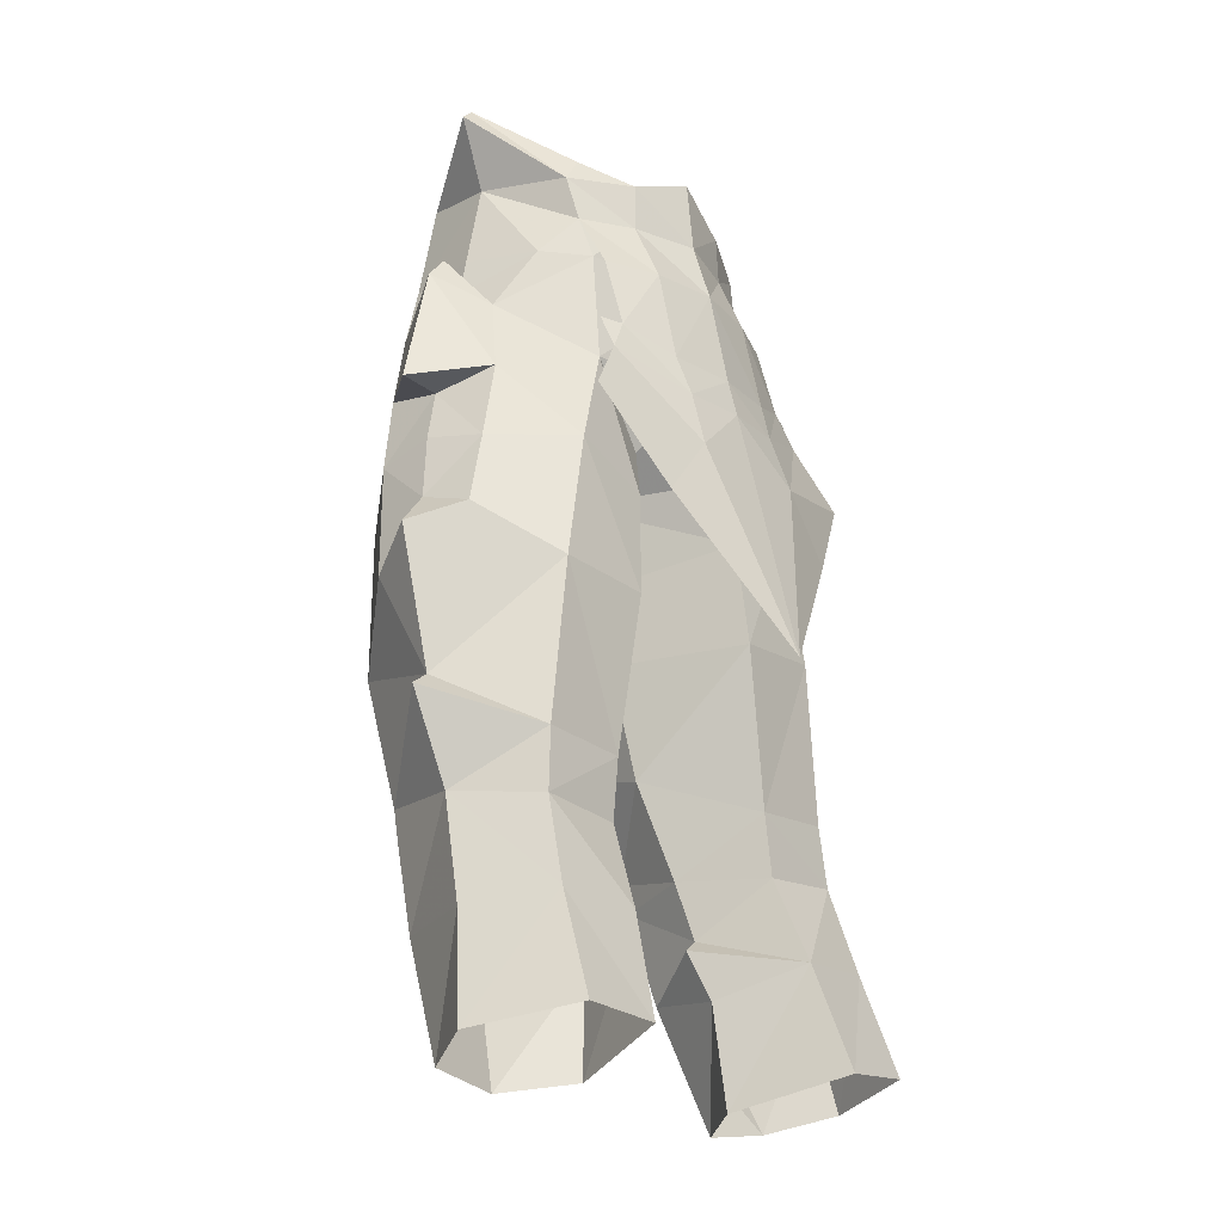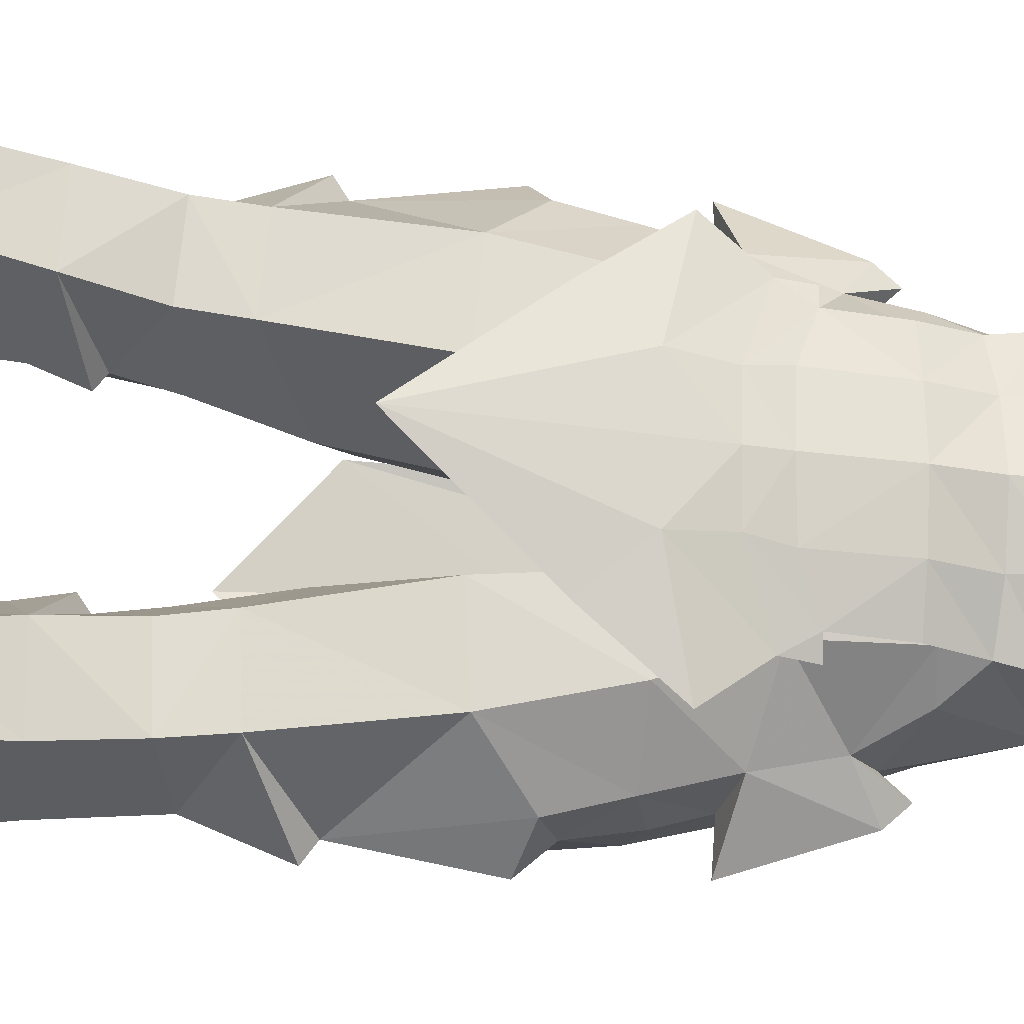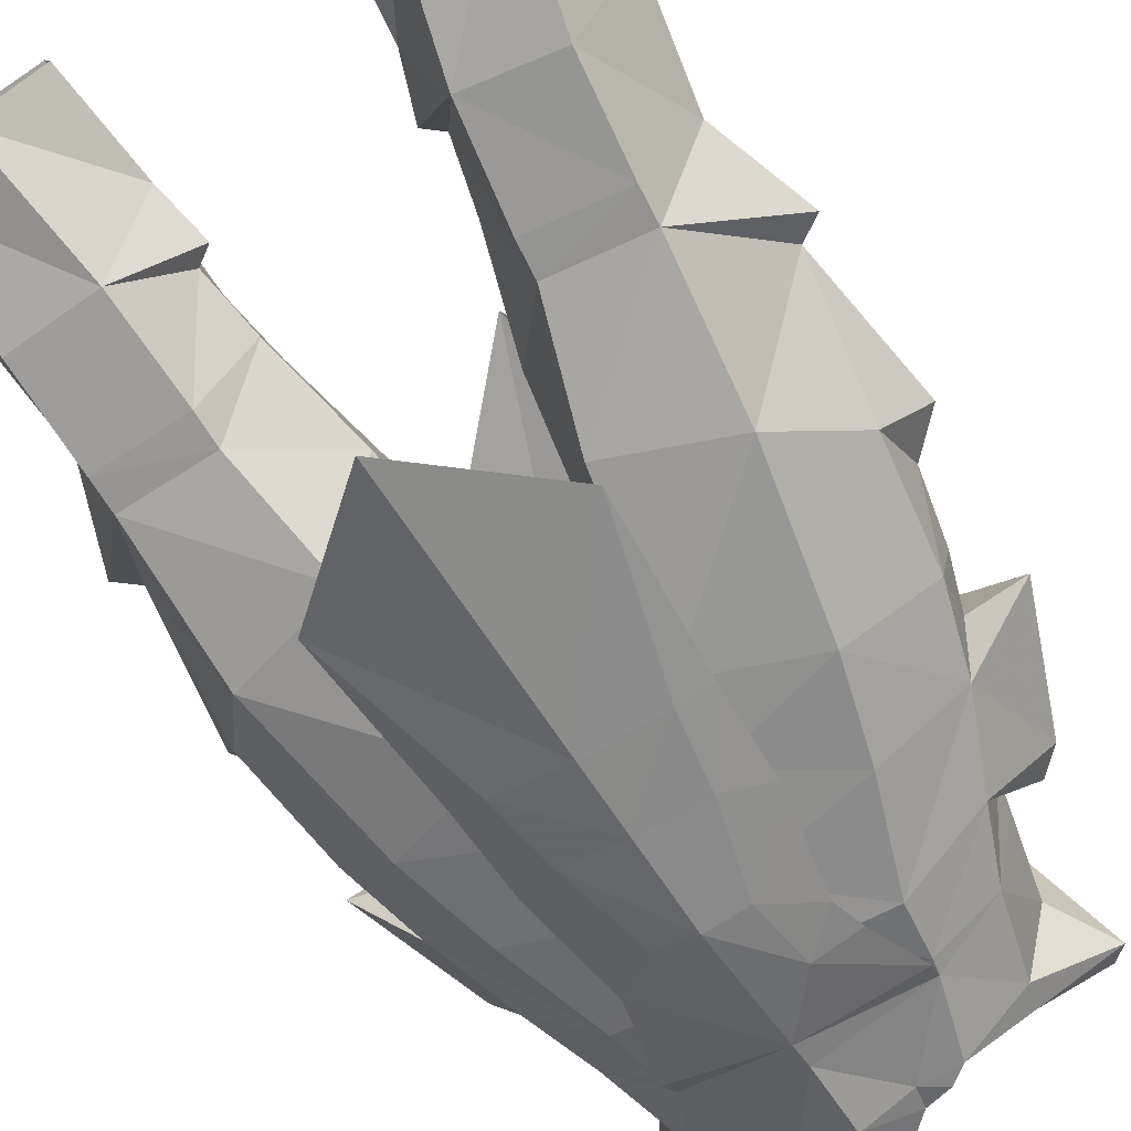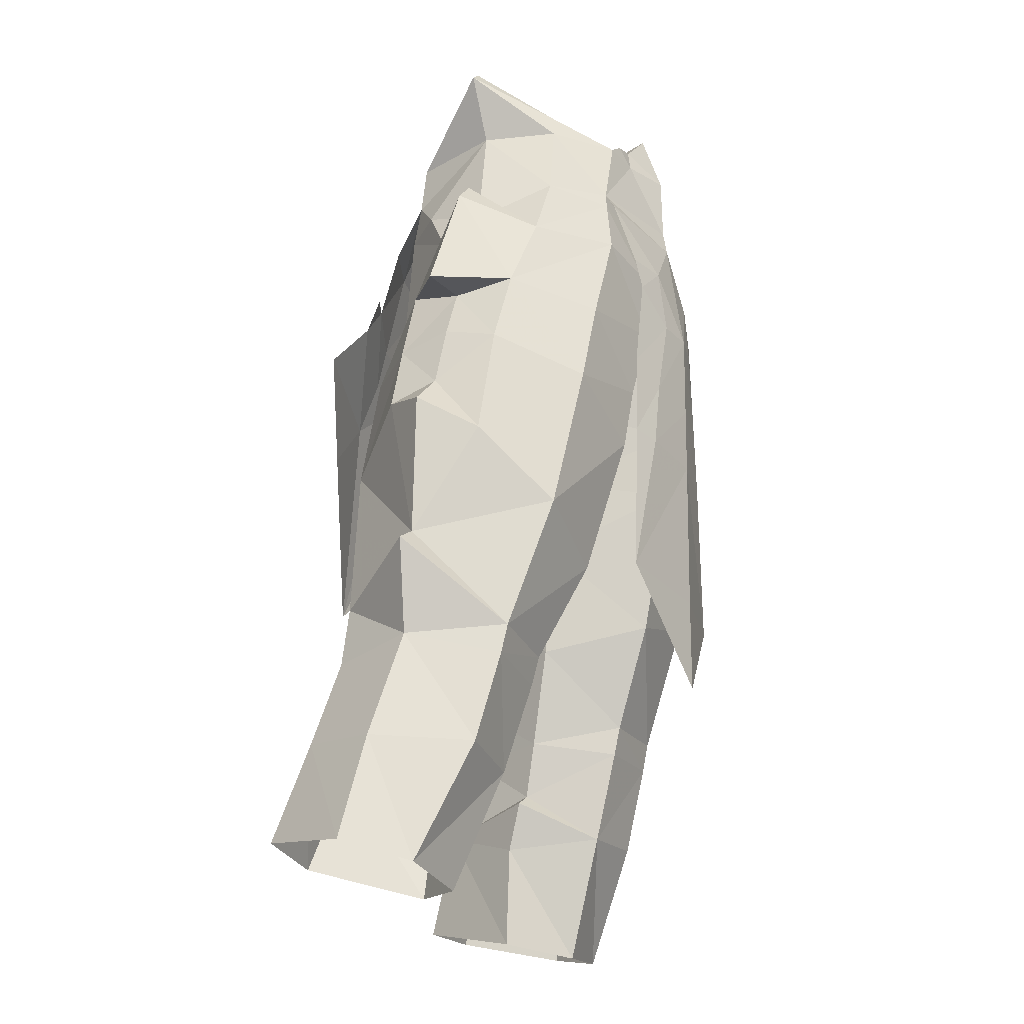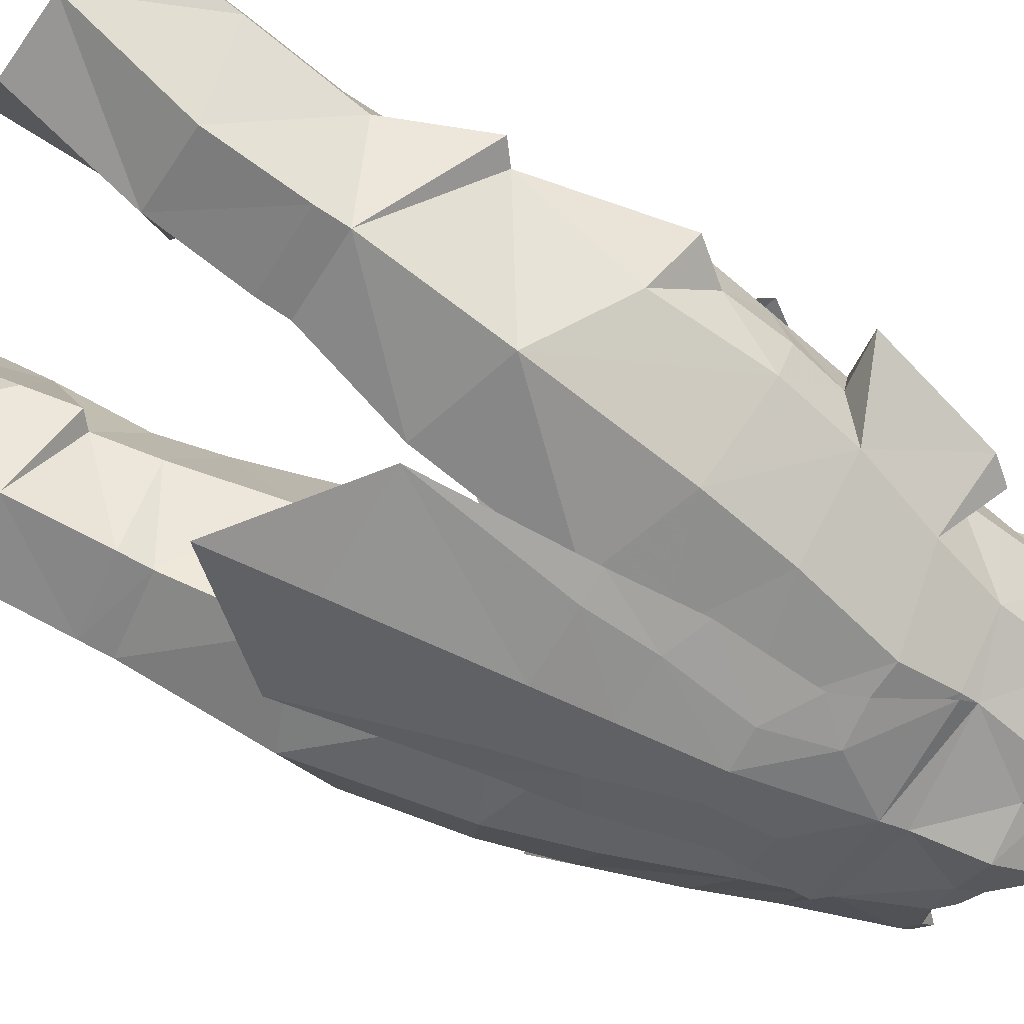
<metadata>
{"format":"obj","ext":"obj","renderer":"f3d","projection":"perspective","resolution":1024,"background":"white","views":[{"elev":-20.8,"azim":128.2,"up":"+Z"},{"elev":70.1,"azim":-88.6,"up":"+Y"},{"elev":-57.3,"azim":-149.3,"up":"+Y"},{"elev":-25.5,"azim":-66.6,"up":"+Z"},{"elev":-56.6,"azim":-117.4,"up":"+Y"}]}
</metadata>
<code>
g knight_trousers_male_51760
v 1.786 -6.858 50.06
v 4.212 -5.651 52.72
v -0.06444 -6.708 52.45
v 2.753 7.967 44.56
v -0.06445 8.081 44.45
v -0.06444 7.477 46.89
v 2.51 7.219 46.9
v 3.973 -6.35 41.09
v 2.778 -6.788 40.96
v 4.415 -6.29 34.51
v 2.716 5.859 52.35
v 2.751 4.722 54.77
v 5.117 3.801 54.48
v 5.011 5.017 52.26
v -2.882 7.967 44.56
v -2.639 7.219 46.9
v -4.102 -6.35 41.09
v -4.544 -6.29 34.51
v -2.906 -6.788 40.96
v -2.844 5.859 52.35
v -5.14 5.017 52.26
v -5.246 3.801 54.48
v -2.88 4.722 54.77
v -0.06444 -6.557 53.49
v 4.098 -5.211 53.49
v 2.763 6.686 48.54
v -0.06444 7.077 48.45
v -0.06444 6.274 52.41
v -0.06445 10.03 36.45
v 4.866 7.957 42.01
v 3.869 -6.399 44.65
v 2.349 -6.884 43.79
v -0.06444 5.51 54.85
v -0.06444 -7.135 34.25
v -0.06444 -7.091 30.31
v -0.06445 -7.367 47.32
v 1.506 -7.073 47.34
v 7.672 6.804 45.58
v 5.824 6.101 47.96
v 4.99 5.854 49.3
v 5.889 5.489 49.35
v -4.227 -5.211 53.49
v -1.915 -6.858 50.06
v -4.341 -5.651 52.72
v -2.892 6.686 48.54
v -4.995 7.957 42.01
v -2.478 -6.884 43.79
v -3.994 -6.399 44.63
v -1.635 -7.073 47.34
v -7.801 6.804 45.58
v -5.953 6.101 47.96
v -5.119 5.854 49.3
v -6.018 5.489 49.35
v 3.507 -6.349 50.1
v 3.207 -6.546 48.77
v -3.624 -6.354 50.05
v -3.325 -6.55 48.73
v -0.06444 -7.305 43.64
v -0.06444 -7.257 40.8
f 1 2 3
f 4 5 6
f 6 7 4
f 8 9 10
f 11 12 13
f 13 14 11
f 15 16 6
f 6 5 15
f 17 18 19
f 20 21 22
f 22 23 20
f 24 3 25
f 26 27 28
f 12 11 28
f 11 26 28
f 5 4 29
f 4 30 29
f 8 31 32
f 32 9 8
f 28 33 12
f 2 25 3
f 10 34 35
f 1 3 36
f 1 36 37
f 30 4 38
f 4 7 39
f 40 26 11
f 39 40 41
f 4 39 38
f 11 14 40
f 42 3 24
f 43 3 44
f 45 28 27
f 23 28 20
f 20 28 45
f 5 29 15
f 15 29 46
f 17 19 47
f 47 48 17
f 28 23 33
f 44 3 42
f 18 35 34
f 43 36 3
f 43 49 36
f 46 50 15
f 15 51 16
f 52 20 45
f 51 53 52
f 15 50 51
f 20 52 21
f 1 54 2
f 1 55 54
f 43 44 56
f 49 43 57
f 43 56 57
f 1 37 55
f 6 27 7
f 16 27 6
f 7 40 39
f 51 52 16
f 7 26 40
f 52 45 16
f 36 58 32
f 32 37 36
f 19 59 58
f 58 47 19
f 31 55 37
f 37 32 31
f 49 57 48
f 48 47 49
f 58 59 9
f 9 32 58
f 36 49 47
f 47 58 36
f 59 34 10
f 10 9 59
f 18 34 59
f 59 19 18
f 27 26 7
f 16 45 27
g knight_trousers_male_51760
v 6.407 -3.372 53.09
v 7.405 -3.076 50.34
v 7.424 -0.2485 51.51
v 4.228 -5.301 52.8
v 1.811 -6.109 50.09
v 4.536 -5.601 50.44
v 8.954 0.05848 46.59
v 8.665 -2.396 47.06
v 9.495 -1.974 43.89
v 9.551 0.2562 44.52
v 9.115 2.584 44.16
v 8.283 2.417 47.35
v 7.795 0.03584 59.21
v 7.208 -0.06102 59.75
v 5.272 -3.07 57.69
v 5.578 -3.31 57.04
v 4.83 4.283 52.79
v 6.287 2.706 52.92
v 7.43 1.467 50.52
v -6.536 -3.372 53.09
v -7.553 -0.2485 51.51
v -7.534 -3.076 50.34
v -1.94 -6.109 50.09
v -0.06444 -5.86 52.49
v -4.357 -5.301 52.8
v -4.665 -5.601 50.44
v -9.083 0.05849 46.59
v -9.68 0.2562 44.52
v -9.624 -1.974 43.89
v -8.794 -2.396 47.06
v -8.412 2.417 47.35
v -9.244 2.584 44.16
v -7.924 -0.08829 59.21
v -5.707 -3.247 56.57
v -5.401 -3.07 57.69
v -7.337 -0.06102 59.75
v -4.959 4.283 52.79
v -7.559 1.467 50.52
v -6.416 2.706 52.92
v 4.721 3.395 57.34
v 4.442 -0.187 56.71
v 7.208 -0.06102 59.75
v 5.272 -3.07 57.69
v 5.445 3.408 56.31
v 2.677 4.666 56.72
v 4.721 3.395 57.34
v -0.06444 5.211 57.84
v -0.06444 5.51 54.85
v 5.117 3.801 54.48
v 6.404 -0.1542 56.53
v -0.06444 -6.529 56.37
v 1.622 -5.499 57.37
v -0.06444 -5.681 59.08
v 7.469 5.297 39.29
v 10.34 1.311 34.86
v 8.214 5.195 32.77
v 3.39 5.442 39
v 2.308 0.6722 34.06
v 1.588 -0.009098 38.76
v 3.016 5.116 43.14
v 4.739 -1.965 30.79
v 8.202 -2.062 31
v 3.622 -3.775 35.03
v 2.736 -5.322 41.1
v 1.588 -0.009098 38.76
v 8.488 5.353 30.25
v 4.814 5.26 29.99
v 4.474 5.206 32.52
v -0.06444 -1.317 45.5
v 0.402 -1.105 45.49
v 1.232 -6.005 47.29
v -0.06444 -5.383 47.16
v 2.308 0.6722 34.06
v 4.804 -1.672 29.58
v 8.259 -1.798 29.8
v 6.327 5.084 44.43
v 0.402 -1.105 45.49
v 1.965 4.119 45.55
v 1.2 -0.4793 41.96
v 3.756 3.107 25.37
v 4.177 3.435 21.22
v 6.285 1.126 20.81
v 5.203 -0.5901 25.83
v 9.439 1.364 21.24
v 11.11 3.837 21.97
v 10.39 3.037 26.31
v 8.535 -0.8087 26.12
v 5.968 7.921 22.47
v 5.283 6.577 26.65
v 8.941 6.369 26.79
v 9.287 7.798 22.72
v 4.177 3.435 21.22
v 3.756 3.107 25.37
v 9.796 1.822 30.64
v 3.832 2.29 27.78
v 3.181 2.371 27.31
v 3.832 2.29 27.78
v 3.36 1.72 30.1
v -0.06444 5.469 48.32
v 4.839 4.614 48.37
v 7.12 -0.2295 53.06
v -0.06444 -1.317 45.5
v 6.757 -4.954 42.68
v 5.839 -5.254 46.36
v 2.295 -5.618 43.87
v 8.402 -0.2025 52.56
v 9.282 -0.1551 51.61
v 8.402 -0.2025 52.56
v 7.43 1.467 50.52
v 7.424 -0.2485 51.51
v 1.2 -0.4793 41.96
v -0.06444 5.516 52.52
v 3.36 1.72 30.1
v 7.84 -3.971 36.36
v 4.098 -5.211 53.49
v -0.06444 -5.523 53.38
v 2.751 4.722 54.77
v 11.18 1.422 34.29
v 8.954 0.05848 46.59
v 11.07 0.3549 46.47
v 8.665 -2.396 47.06
v 11.07 0.3549 46.47
v 8.283 2.417 47.35
v 10.03 -1.502 39.28
v 11.27 0.7618 40.52
v 9.859 2.676 41.29
v 7.405 -3.076 50.34
v 3.277 -5.01 56.57
v 2.613 -5.16 57.1
v 1.804 -5.658 56.39
v 10.01 0.5342 41.9
v 3.181 2.371 27.31
v 2.613 -5.16 57.1
v 4.098 -5.211 53.49
v 3.277 -5.01 56.57
v 3.277 -5.01 56.57
v -0.06444 -0.3109 57.12
v 2.677 4.666 56.72
v -0.06444 5.211 57.84
v 2.613 -5.16 57.1
v -0.06444 -5.681 59.08
v 1.622 -5.499 57.37
v -4.85 3.395 57.34
v -7.337 -0.06102 59.75
v -4.571 -0.187 56.71
v -5.401 -3.07 57.69
v -5.574 3.408 56.31
v -4.85 3.395 57.34
v -2.806 4.666 56.72
v -5.246 3.801 54.48
v -6.533 -0.1542 56.53
v -1.751 -5.499 57.37
v -7.597 5.297 39.29
v -8.343 5.195 32.77
v -10.47 1.311 34.86
v -3.519 5.442 39
v -1.716 -0.009089 38.76
v -2.437 0.6722 34.06
v -3.145 5.116 43.14
v -4.868 -1.965 30.79
v -3.751 -3.775 35.03
v -8.331 -2.062 31
v -2.865 -5.322 41.1
v -1.716 -0.009089 38.76
v -8.617 5.353 30.25
v -4.603 5.206 32.52
v -4.943 5.26 29.99
v -1.361 -6.005 47.29
v -0.5309 -1.105 45.49
v -2.437 0.6722 34.06
v -8.388 -1.798 29.8
v -4.933 -1.672 29.58
v -6.456 5.084 44.43
v -0.5309 -1.105 45.49
v -2.094 4.12 45.55
v -1.329 -0.4793 41.96
v -3.884 3.107 25.37
v -6.414 1.126 20.81
v -4.306 3.435 21.22
v -5.332 -0.5901 25.83
v -9.567 1.364 21.24
v -10.52 3.037 26.31
v -11.23 3.837 21.97
v -8.664 -0.8087 26.12
v -6.096 7.921 22.47
v -9.07 6.369 26.79
v -5.412 6.577 26.65
v -9.415 7.798 22.72
v -4.306 3.435 21.22
v -3.884 3.107 25.37
v -9.925 1.822 30.64
v -3.961 2.29 27.78
v -3.31 2.371 27.31
v -3.961 2.29 27.78
v -3.488 1.72 30.1
v -4.968 4.614 48.37
v -7.249 -0.2295 53.06
v -2.424 -5.618 43.87
v -5.968 -5.254 46.36
v -6.886 -4.954 42.68
v -8.531 -0.2025 52.56
v -9.411 -0.1551 51.61
v -8.531 -0.2025 52.56
v -7.553 -0.2485 51.51
v -7.559 1.467 50.52
v -1.329 -0.4793 41.96
v -3.488 1.72 30.1
v -7.969 -3.971 36.36
v -4.227 -5.211 53.49
v -2.88 4.722 54.77
v -11.31 1.422 34.29
v -9.083 0.05849 46.59
v -8.794 -2.396 47.06
v -11.2 0.3549 46.47
v -11.2 0.3549 46.47
v -8.412 2.417 47.35
v -10.16 -1.502 39.28
v -11.4 0.7619 40.52
v -9.988 2.676 41.29
v -7.534 -3.076 50.34
v -3.405 -5.305 56.57
v -1.933 -5.658 56.39
v -2.742 -5.431 57.1
v -10.14 0.5342 41.9
v -3.31 2.371 27.31
v -2.742 -5.431 57.1
v -4.227 -5.211 53.49
v -3.405 -5.305 56.57
v -3.405 -5.305 56.57
v -2.806 4.666 56.72
v -2.742 -5.431 57.1
v -1.751 -5.499 57.37
v -0.06444 -6.557 53.49
f 60 61 62
f 63 64 65
f 66 67 68
f 68 69 66
f 66 69 70
f 70 71 66
f 72 73 74
f 74 75 72
f 63 65 61
f 61 60 63
f 76 77 78
f 79 80 81
f 82 83 84
f 84 85 82
f 86 87 88
f 88 89 86
f 86 90 91
f 91 87 86
f 92 93 94
f 94 95 92
f 84 79 81
f 81 85 84
f 96 97 98
f 99 100 101
f 100 102 101
f 103 104 105
f 106 104 107
f 108 103 109
f 110 111 112
f 113 114 115
f 116 117 118
f 118 119 116
f 120 121 122
f 123 124 122
f 125 126 127
f 127 115 125
f 127 116 113
f 113 115 127
f 128 129 130
f 130 131 128
f 122 132 120
f 65 67 61
f 120 133 134
f 134 121 120
f 116 119 135
f 135 113 116
f 136 137 119
f 119 138 136
f 139 140 141
f 141 142 139
f 143 144 145
f 145 146 143
f 147 148 149
f 149 150 147
f 142 141 143
f 143 146 142
f 148 147 151
f 151 152 148
f 144 150 149
f 149 145 144
f 146 145 153
f 153 134 146
f 149 125 153
f 153 145 149
f 148 126 125
f 125 149 148
f 126 148 154
f 155 139 142
f 142 133 156
f 134 133 142
f 142 146 134
f 115 153 125
f 117 116 127
f 127 157 117
f 137 158 159
f 159 135 119
f 119 137 159
f 83 131 64
f 77 160 62
f 130 64 131
f 158 136 161
f 162 163 164
f 164 123 162
f 165 61 166
f 154 157 126
f 167 168 169
f 130 65 64
f 129 170 164
f 164 130 129
f 159 158 171
f 171 76 159
f 172 133 120
f 162 123 173
f 158 137 136
f 156 133 172
f 153 121 134
f 127 126 157
f 83 63 174
f 174 175 83
f 108 76 176
f 121 173 122
f 153 115 177
f 121 177 114
f 173 121 114
f 135 159 71
f 178 179 180
f 181 166 67
f 179 178 182
f 173 114 183
f 184 114 185
f 108 176 103
f 166 181 71
f 61 67 166
f 78 165 166
f 186 167 169
f 78 166 71
f 73 103 105
f 104 176 107
f 103 72 109
f 187 188 189
f 68 190 69
f 69 190 70
f 135 71 70
f 162 173 68
f 173 183 68
f 184 190 183
f 67 162 68
f 185 190 184
f 185 113 70
f 70 113 135
f 142 156 155
f 148 191 154
f 148 152 191
f 123 122 173
f 121 153 177
f 115 114 177
f 114 184 183
f 114 113 185
f 110 189 111
f 111 189 192
f 109 72 75
f 193 187 189
f 100 194 102
f 195 174 75
f 103 73 72
f 103 176 104
f 76 171 176
f 100 99 196
f 197 198 196
f 99 197 196
f 199 194 196
f 194 100 196
f 200 201 196
f 201 199 196
f 183 190 68
f 70 190 185
f 75 74 195
f 174 60 75
f 159 78 71
f 65 163 67
f 78 159 76
f 60 174 63
f 132 172 120
f 124 132 122
f 62 160 60
f 109 75 60
f 77 108 109
f 77 76 108
f 160 109 60
f 77 109 160
f 202 203 204
f 204 203 205
f 206 207 208
f 106 107 208
f 209 210 206
f 110 112 211
f 212 213 214
f 215 216 217
f 216 215 218
f 219 220 221
f 222 220 223
f 224 225 226
f 225 224 213
f 225 212 215
f 212 225 213
f 128 227 228
f 227 128 131
f 220 219 229
f 85 81 89
f 219 230 231
f 230 219 221
f 215 232 218
f 232 215 212
f 233 218 234
f 218 235 216
f 236 237 238
f 237 236 239
f 240 241 242
f 241 240 243
f 244 245 246
f 245 244 247
f 239 240 237
f 240 239 243
f 246 248 244
f 248 246 249
f 242 245 247
f 245 242 241
f 243 250 241
f 250 243 230
f 245 250 224
f 250 245 241
f 246 224 226
f 224 246 245
f 226 251 246
f 252 239 236
f 239 253 231
f 230 239 231
f 239 230 243
f 213 224 250
f 217 225 215
f 225 217 254
f 234 255 158
f 255 218 232
f 218 255 234
f 83 82 131
f 98 80 256
f 227 131 82
f 158 161 233
f 257 258 259
f 259 222 257
f 260 261 81
f 251 226 254
f 262 263 264
f 227 82 85
f 257 265 228
f 228 227 257
f 255 171 158
f 171 255 96
f 266 219 231
f 259 267 222
f 158 233 234
f 253 266 231
f 250 230 221
f 225 254 226
f 83 268 84
f 268 83 175
f 209 269 96
f 221 220 267
f 250 270 213
f 221 214 270
f 267 214 221
f 232 90 255
f 271 272 273
f 274 89 261
f 273 275 271
f 267 276 214
f 277 278 214
f 209 206 269
f 261 90 274
f 81 261 89
f 97 261 260
f 279 263 262
f 97 90 261
f 95 207 206
f 208 107 269
f 206 210 92
f 280 281 282
f 88 87 283
f 87 91 283
f 232 91 90
f 259 88 267
f 267 88 276
f 277 276 283
f 89 88 259
f 278 277 283
f 278 91 212
f 91 232 212
f 239 252 253
f 246 251 284
f 246 284 249
f 222 267 220
f 221 270 250
f 213 270 214
f 214 276 277
f 214 278 212
f 110 211 281
f 211 285 281
f 210 93 92
f 286 281 280
f 204 205 287
f 288 93 268
f 206 92 95
f 206 208 269
f 96 269 171
f 204 196 202
f 289 196 198
f 202 196 289
f 290 196 287
f 287 196 204
f 200 196 291
f 291 196 290
f 276 88 283
f 91 278 283
f 93 288 94
f 268 93 79
f 255 90 97
f 85 89 258
f 97 96 255
f 79 84 268
f 229 219 266
f 223 220 229
f 80 79 256
f 210 79 93
f 98 210 209
f 98 209 96
f 256 79 210
f 98 256 210
f 193 189 292
f 292 281 286
f 189 110 292
f 292 110 281
f 63 83 64
f 77 62 78
f 97 80 98
f 163 65 130
f 130 164 163
f 170 124 123
f 123 164 170
f 227 85 258
f 258 257 227
f 222 223 265
f 265 257 222
f 163 162 67
f 89 259 258
f 119 118 138
f 218 233 235

</code>
